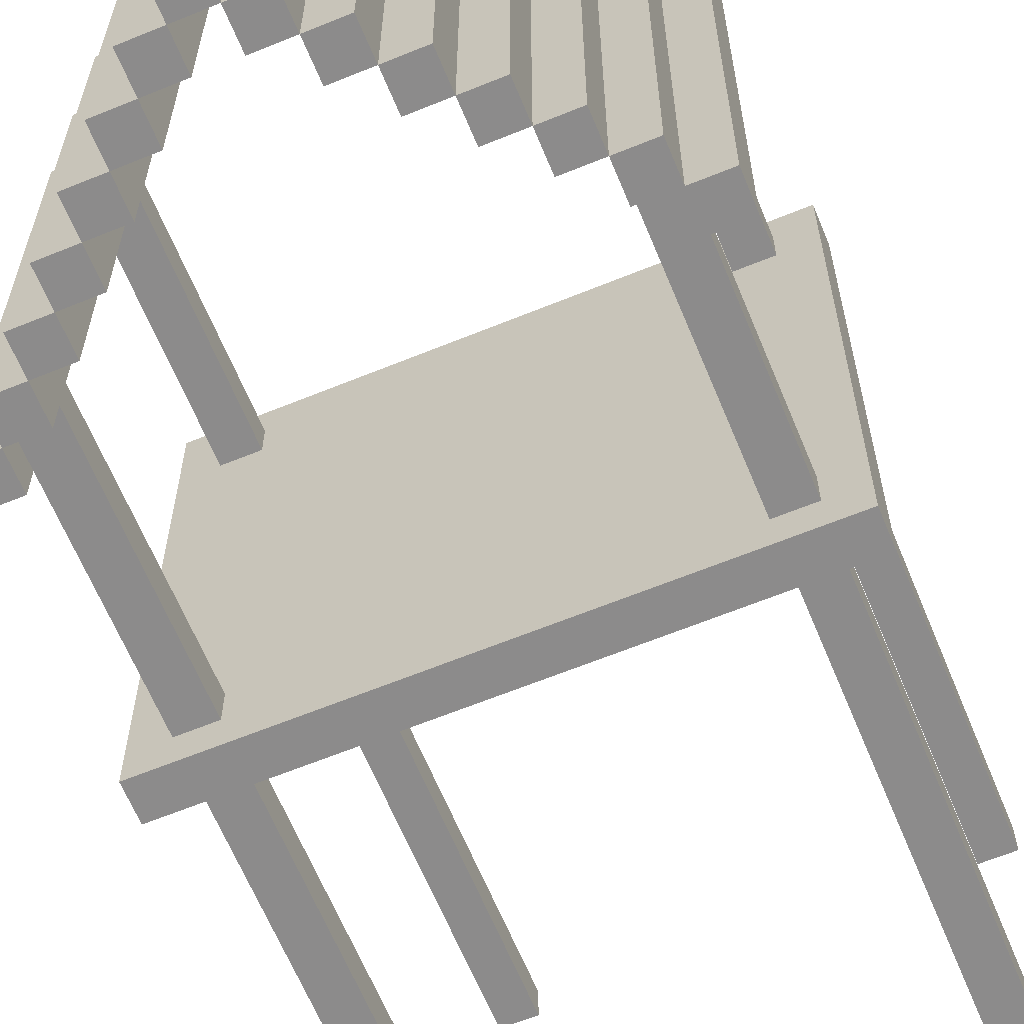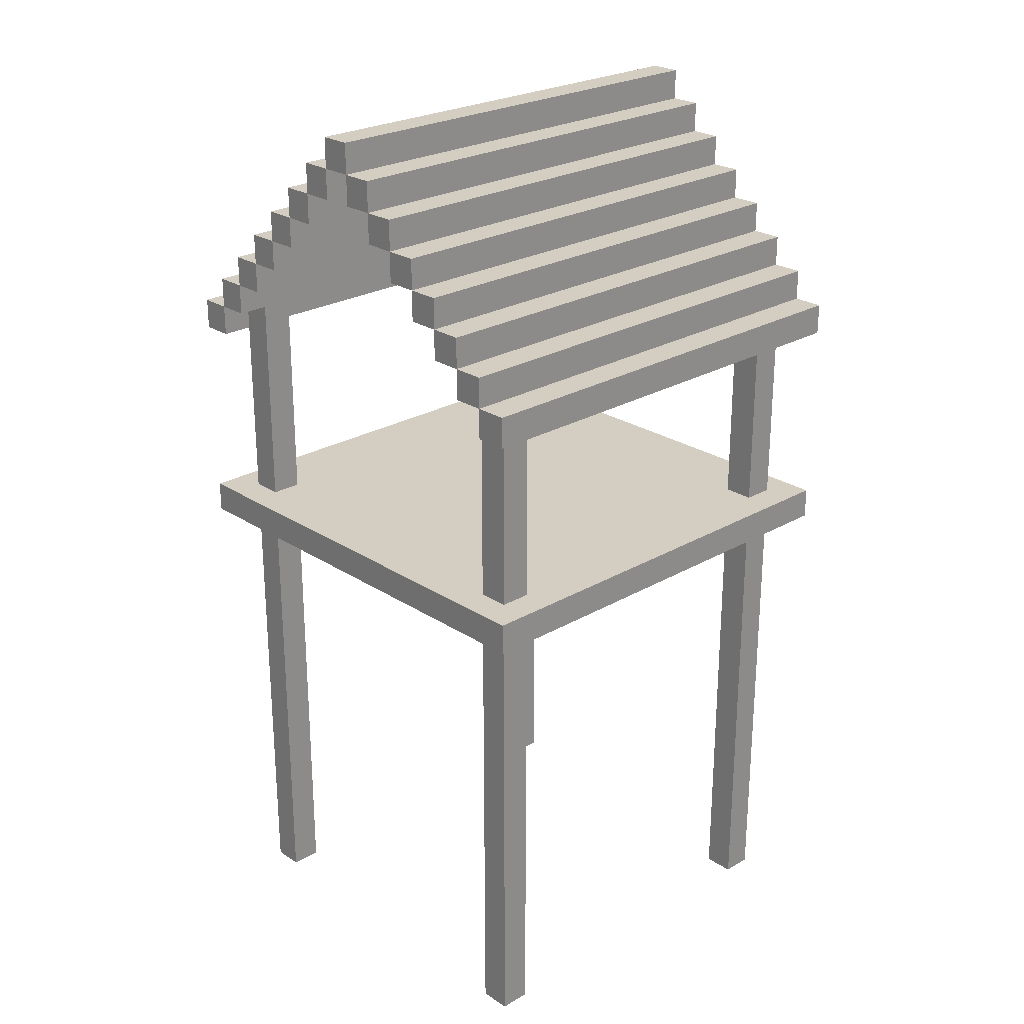
<metadata>
{"format":"obj","ext":"obj","renderer":"f3d","projection":"perspective","resolution":1024,"background":"white","views":[{"elev":-64.0,"azim":-157.6,"up":"+Z"},{"elev":24.9,"azim":-133.4,"up":"+Y"}]}
</metadata>
<code>
o Archer2-1
v -1.5 3.2 1.5
v -1.5 3 -1.5
v -1.5 3 1.5
v -1.5 3.2 -1.5
v -1.5 4.6 1.5
v -1.5 4.4 -1.5
v -1.5 4.4 1.5
v -1.5 4.6 -1.5
v -1.3 3 1.3
v -1.3 4e-06 1.1
v -1.3 4e-06 1.3
v -1.3 3 1.1
v -1.3 3 -1.1
v -1.3 4e-06 -1.3
v -1.3 4e-06 -1.1
v -1.3 3 -1.3
v -1.3 4.4 1.3
v -1.3 3.2 1.1
v -1.3 3.2 1.3
v -1.3 4.4 1.1
v -1.3 4.4 -1.1
v -1.3 3.2 -1.3
v -1.3 3.2 -1.1
v -1.3 4.4 -1.3
v -1.3 4.8 1.5
v -1.3 4.6 -1.5
v -1.3 4.6 1.5
v -1.3 4.8 -1.5
v -1.1 5 1.5
v -1.1 4.8 -1.5
v -1.1 4.8 1.5
v -1.1 5 -1.5
v -0.9 5.2 1.5
v -0.9 5 -1.5
v -0.9 5 1.5
v -0.9 5.2 -1.5
v -0.7 5.4 1.5
v -0.7 5.2 -1.5
v -0.7 5.2 1.5
v -0.7 5.4 -1.5
v -0.5 5.6 1.5
v -0.5 5.4 -1.5
v -0.5 5.4 1.5
v -0.5 5.6 -1.5
v -0.3 5.8 1.5
v -0.3 5.6 -1.5
v -0.3 5.6 1.5
v -0.3 5.8 -1.5
v -0.1 6 1.5
v -0.1 5.8 -1.5
v -0.1 5.8 1.5
v -0.1 6 -1.5
v 0.1 5.8 1.5
v 0.1 5.6 -1.5
v 0.1 5.6 1.5
v 0.1 5.8 -1.5
v 0.3 5.6 1.5
v 0.3 5.4 -1.5
v 0.3 5.4 1.5
v 0.3 5.6 -1.5
v 0.5 5.4 1.5
v 0.5 5.2 -1.5
v 0.5 5.2 1.5
v 0.5 5.4 -1.5
v 0.7 5.2 1.5
v 0.7 5 -1.5
v 0.7 5 1.5
v 0.7 5.2 -1.5
v 0.9 5 1.5
v 0.9 4.8 -1.5
v 0.9 4.8 1.5
v 0.9 5 -1.5
v 1.1 3 1.3
v 1.1 4e-06 1.1
v 1.1 4e-06 1.3
v 1.1 3 1.1
v 1.1 3 -1.1
v 1.1 4e-06 -1.3
v 1.1 4e-06 -1.1
v 1.1 3 -1.3
v 1.1 4.6 1.3
v 1.1 3.2 1.1
v 1.1 3.2 1.3
v 1.1 4.6 1.1
v 1.1 4.6 -1.1
v 1.1 3.2 -1.3
v 1.1 3.2 -1.1
v 1.1 4.6 -1.3
v 1.1 4.8 1.5
v 1.1 4.6 -1.5
v 1.1 4.6 1.5
v 1.1 4.8 -1.5
v 1.3 4.6 1.5
v 1.3 4.4 1.3
v 1.3 4.4 1.5
v 1.3 4.6 1.3
v 1.3 4.6 1.1
v 1.3 4.4 -1.1
v 1.3 4.4 1.1
v 1.3 4.6 -1.1
v 1.3 4.6 -1.3
v 1.3 4.4 -1.5
v 1.3 4.4 -1.3
v 1.3 4.6 -1.5
v -1.3 4.4 1.5
v -1.3 4.4 1.3
v -1.3 4.6 1.5
v -1.3 4.6 1.3
v -1.3 4.4 1.1
v -1.3 4.4 -1.1
v -1.3 4.6 1.1
v -1.3 4.6 -1.1
v -1.3 4.4 -1.3
v -1.3 4.4 -1.5
v -1.3 4.6 -1.3
v -1.3 4.6 -1.5
v -1.1 4e-06 1.3
v -1.1 4e-06 1.1
v -1.1 3 1.3
v -1.1 3 1.1
v -1.1 4e-06 -1.1
v -1.1 4e-06 -1.3
v -1.1 3 -1.1
v -1.1 3 -1.3
v -1.1 3.2 1.3
v -1.1 3.2 1.1
v -1.1 4.6 1.3
v -1.1 4.6 1.1
v -1.1 3.2 -1.1
v -1.1 3.2 -1.3
v -1.1 4.6 -1.1
v -1.1 4.6 -1.3
v -1.1 4.8 1.5
v -1.1 4.6 -1.5
v -1.1 4.6 1.5
v -1.1 4.8 -1.5
v -0.9 4.8 1.5
v -0.9 4.8 -1.5
v -0.9 5 1.5
v -0.9 5 -1.5
v -0.7 5 1.5
v -0.7 5 -1.5
v -0.7 5.2 1.5
v -0.7 5.2 -1.5
v -0.5 5.2 1.5
v -0.5 5.2 -1.5
v -0.5 5.4 1.5
v -0.5 5.4 -1.5
v -0.3 5.4 1.5
v -0.3 5.4 -1.5
v -0.3 5.6 1.5
v -0.3 5.6 -1.5
v -0.1 5.6 1.5
v -0.1 5.6 -1.5
v -0.1 5.8 1.5
v -0.1 5.8 -1.5
v 0.1 5.8 1.5
v 0.1 5.8 -1.5
v 0.1 6 1.5
v 0.1 6 -1.5
v 0.3 5.6 1.5
v 0.3 5.6 -1.5
v 0.3 5.8 1.5
v 0.3 5.8 -1.5
v 0.5 5.4 1.5
v 0.5 5.4 -1.5
v 0.5 5.6 1.5
v 0.5 5.6 -1.5
v 0.7 5.2 1.5
v 0.7 5.2 -1.5
v 0.7 5.4 1.5
v 0.7 5.4 -1.5
v 0.9 5 1.5
v 0.9 5 -1.5
v 0.9 5.2 1.5
v 0.9 5.2 -1.5
v 1.1 4.8 1.5
v 1.1 4.8 -1.5
v 1.1 5 1.5
v 1.1 5 -1.5
v 1.3 4e-06 1.3
v 1.3 4e-06 1.1
v 1.3 3 1.3
v 1.3 3 1.1
v 1.3 4e-06 -1.1
v 1.3 4e-06 -1.3
v 1.3 3 -1.1
v 1.3 3 -1.3
v 1.3 3.2 1.3
v 1.3 3.2 1.1
v 1.3 4.4 1.3
v 1.3 4.4 1.1
v 1.3 3.2 -1.1
v 1.3 3.2 -1.3
v 1.3 4.4 -1.1
v 1.3 4.4 -1.3
v 1.3 4.6 1.5
v 1.3 4.6 -1.5
v 1.3 4.8 1.5
v 1.3 4.8 -1.5
v 1.5 3 1.5
v 1.5 3 -1.5
v 1.5 3.2 1.5
v 1.5 3.2 -1.5
v 1.5 4.4 1.5
v 1.5 4.4 -1.5
v 1.5 4.6 1.5
v 1.5 4.6 -1.5
v -1.3 4.4 1.5
v -1.5 4.6 1.5
v -1.5 4.4 1.5
v -1.3 4.6 1.5
v -1.1 4.6 1.5
v -1.3 4.8 1.5
v -1.1 4.8 1.5
v -0.9 4.8 1.5
v -1.1 5 1.5
v -0.9 5 1.5
v -0.7 5 1.5
v -0.9 5.2 1.5
v -0.7 5.2 1.5
v -0.5 5.2 1.5
v -0.7 5.4 1.5
v -0.5 5.4 1.5
v -0.3 5.4 1.5
v -0.5 5.6 1.5
v -0.3 5.6 1.5
v -0.1 5.6 1.5
v -0.3 5.8 1.5
v -0.1 5.8 1.5
v 0.1 5.8 1.5
v -0.1 6 1.5
v 0.1 6 1.5
v 0.3 5.6 1.5
v 0.1 5.6 1.5
v 0.3 5.8 1.5
v 0.5 5.4 1.5
v 0.3 5.4 1.5
v 0.5 5.6 1.5
v 0.7 5.2 1.5
v 0.5 5.2 1.5
v 0.7 5.4 1.5
v 0.9 5 1.5
v 0.7 5 1.5
v 0.9 5.2 1.5
v 1.1 4.8 1.5
v 0.9 4.8 1.5
v 1.1 5 1.5
v 1.3 4.6 1.5
v 1.1 4.6 1.5
v 1.3 4.8 1.5
v 1.5 3 1.5
v -1.5 3.2 1.5
v -1.5 3 1.5
v 1.5 3.2 1.5
v 1.5 4.4 1.5
v 1.3 4.4 1.5
v 1.5 4.6 1.5
v -1.1 4e-06 1.3
v -1.3 3 1.3
v -1.3 4e-06 1.3
v -1.1 3 1.3
v -1.1 3.2 1.3
v -1.3 4.6 1.3
v -1.3 4.4 1.3
v -1.3 3.2 1.3
v -1.1 4.6 1.3
v 1.3 4e-06 1.3
v 1.1 3 1.3
v 1.1 4e-06 1.3
v 1.3 3 1.3
v 1.3 3.2 1.3
v 1.1 4.6 1.3
v 1.1 3.2 1.3
v 1.3 4.4 1.3
v 1.3 4.6 1.3
v -1.1 4e-06 -1.1
v -1.3 3 -1.1
v -1.3 4e-06 -1.1
v -1.1 3 -1.1
v -1.1 3.2 -1.1
v -1.3 4.6 -1.1
v -1.3 4.4 -1.1
v -1.3 3.2 -1.1
v -1.1 4.6 -1.1
v 1.3 4e-06 -1.1
v 1.1 3 -1.1
v 1.1 4e-06 -1.1
v 1.3 3 -1.1
v 1.3 3.2 -1.1
v 1.1 4.6 -1.1
v 1.1 3.2 -1.1
v 1.3 4.4 -1.1
v 1.3 4.6 -1.1
v -1.3 4e-06 1.1
v -1.3 3 1.1
v -1.1 4e-06 1.1
v -1.1 3 1.1
v -1.3 4.4 1.1
v -1.3 4.6 1.1
v -1.1 3.2 1.1
v -1.3 3.2 1.1
v -1.1 4.6 1.1
v 1.1 4e-06 1.1
v 1.1 3 1.1
v 1.3 4e-06 1.1
v 1.3 3 1.1
v 1.1 3.2 1.1
v 1.1 4.6 1.1
v 1.3 3.2 1.1
v 1.3 4.4 1.1
v 1.3 4.6 1.1
v -1.3 4e-06 -1.3
v -1.3 3 -1.3
v -1.1 4e-06 -1.3
v -1.1 3 -1.3
v -1.3 4.4 -1.3
v -1.3 4.6 -1.3
v -1.1 3.2 -1.3
v -1.3 3.2 -1.3
v -1.1 4.6 -1.3
v 1.1 4e-06 -1.3
v 1.1 3 -1.3
v 1.3 4e-06 -1.3
v 1.3 3 -1.3
v 1.1 3.2 -1.3
v 1.1 4.6 -1.3
v 1.3 3.2 -1.3
v 1.3 4.4 -1.3
v 1.3 4.6 -1.3
v -1.5 4.4 -1.5
v -1.5 4.6 -1.5
v -1.3 4.4 -1.5
v -1.3 4.6 -1.5
v -1.3 4.8 -1.5
v -1.1 4.6 -1.5
v -1.1 4.8 -1.5
v -1.1 5 -1.5
v -0.9 4.8 -1.5
v -0.9 5 -1.5
v -0.9 5.2 -1.5
v -0.7 5 -1.5
v -0.7 5.2 -1.5
v -0.7 5.4 -1.5
v -0.5 5.2 -1.5
v -0.5 5.4 -1.5
v -0.5 5.6 -1.5
v -0.3 5.4 -1.5
v -0.3 5.6 -1.5
v -0.3 5.8 -1.5
v -0.1 5.6 -1.5
v -0.1 5.8 -1.5
v -0.1 6 -1.5
v 0.1 5.8 -1.5
v 0.1 6 -1.5
v 0.1 5.6 -1.5
v 0.3 5.6 -1.5
v 0.3 5.8 -1.5
v 0.3 5.4 -1.5
v 0.5 5.4 -1.5
v 0.5 5.6 -1.5
v 0.5 5.2 -1.5
v 0.7 5.2 -1.5
v 0.7 5.4 -1.5
v 0.7 5 -1.5
v 0.9 5 -1.5
v 0.9 5.2 -1.5
v 0.9 4.8 -1.5
v 1.1 4.8 -1.5
v 1.1 5 -1.5
v 1.1 4.6 -1.5
v 1.3 4.6 -1.5
v 1.3 4.8 -1.5
v -1.5 3 -1.5
v -1.5 3.2 -1.5
v 1.5 3 -1.5
v 1.5 3.2 -1.5
v 1.3 4.4 -1.5
v 1.5 4.4 -1.5
v 1.5 4.6 -1.5
v -1.3 4e-06 1.1
v -1.1 4e-06 1.3
v -1.3 4e-06 1.3
v -1.1 4e-06 1.1
v 1.1 4e-06 1.1
v 1.3 4e-06 1.3
v 1.1 4e-06 1.3
v 1.3 4e-06 1.1
v -1.3 4e-06 -1.3
v -1.1 4e-06 -1.1
v -1.3 4e-06 -1.1
v -1.1 4e-06 -1.3
v 1.1 4e-06 -1.3
v 1.3 4e-06 -1.1
v 1.1 4e-06 -1.1
v 1.3 4e-06 -1.3
v -1.3 3 1.3
v 1.5 3 1.5
v -1.5 3 1.5
v -1.1 3 1.3
v 1.1 3 1.3
v 1.3 3 1.3
v -1.3 3 1.1
v -1.1 3 1.1
v 1.1 3 1.1
v 1.3 3 1.1
v -1.3 3 -1.1
v -1.1 3 -1.1
v 1.1 3 -1.1
v 1.3 3 -1.1
v -1.3 3 -1.3
v -1.1 3 -1.3
v 1.1 3 -1.3
v 1.3 3 -1.3
v -1.5 3 -1.5
v 1.5 3 -1.5
v -1.3 4.4 1.3
v -1.3 4.4 1.5
v -1.5 4.4 1.5
v 1.3 4.4 1.3
v 1.5 4.4 1.5
v 1.3 4.4 1.5
v -1.3 4.4 1.1
v 1.3 4.4 1.1
v -1.3 4.4 -1.1
v 1.3 4.4 -1.1
v -1.3 4.4 -1.3
v 1.3 4.4 -1.3
v -1.5 4.4 -1.5
v -1.3 4.4 -1.5
v 1.3 4.4 -1.5
v 1.5 4.4 -1.5
v -1.3 4.6 1.3
v -1.1 4.6 1.5
v -1.3 4.6 1.5
v -1.1 4.6 1.3
v 1.1 4.6 1.3
v 1.3 4.6 1.5
v 1.1 4.6 1.5
v 1.3 4.6 1.3
v -1.3 4.6 -1.1
v -1.1 4.6 1.1
v -1.3 4.6 1.1
v -1.1 4.6 -1.1
v 1.1 4.6 -1.1
v 1.3 4.6 1.1
v 1.1 4.6 1.1
v 1.3 4.6 -1.1
v -1.3 4.6 -1.5
v -1.1 4.6 -1.3
v -1.3 4.6 -1.3
v -1.1 4.6 -1.5
v 1.1 4.6 -1.5
v 1.3 4.6 -1.3
v 1.1 4.6 -1.3
v 1.3 4.6 -1.5
v -1.1 4.8 -1.5
v -0.9 4.8 1.5
v -1.1 4.8 1.5
v -0.9 4.8 -1.5
v 0.9 4.8 -1.5
v 1.1 4.8 1.5
v 0.9 4.8 1.5
v 1.1 4.8 -1.5
v -0.9 5 -1.5
v -0.7 5 1.5
v -0.9 5 1.5
v -0.7 5 -1.5
v 0.7 5 -1.5
v 0.9 5 1.5
v 0.7 5 1.5
v 0.9 5 -1.5
v -0.7 5.2 -1.5
v -0.5 5.2 1.5
v -0.7 5.2 1.5
v -0.5 5.2 -1.5
v 0.5 5.2 -1.5
v 0.7 5.2 1.5
v 0.5 5.2 1.5
v 0.7 5.2 -1.5
v -0.5 5.4 -1.5
v -0.3 5.4 1.5
v -0.5 5.4 1.5
v -0.3 5.4 -1.5
v 0.3 5.4 -1.5
v 0.5 5.4 1.5
v 0.3 5.4 1.5
v 0.5 5.4 -1.5
v -0.3 5.6 -1.5
v -0.1 5.6 1.5
v -0.3 5.6 1.5
v -0.1 5.6 -1.5
v 0.1 5.6 -1.5
v 0.3 5.6 1.5
v 0.1 5.6 1.5
v 0.3 5.6 -1.5
v -0.1 5.8 -1.5
v 0.1 5.8 1.5
v -0.1 5.8 1.5
v 0.1 5.8 -1.5
v -1.5 3.2 1.5
v 1.5 3.2 1.5
v -1.3 3.2 1.3
v -1.1 3.2 1.3
v 1.1 3.2 1.3
v 1.3 3.2 1.3
v -1.3 3.2 1.1
v -1.1 3.2 1.1
v 1.1 3.2 1.1
v 1.3 3.2 1.1
v -1.3 3.2 -1.1
v -1.1 3.2 -1.1
v 1.1 3.2 -1.1
v 1.3 3.2 -1.1
v -1.3 3.2 -1.3
v -1.1 3.2 -1.3
v 1.1 3.2 -1.3
v 1.3 3.2 -1.3
v -1.5 3.2 -1.5
v 1.5 3.2 -1.5
v -1.5 4.6 1.5
v -1.3 4.6 1.5
v -1.5 4.6 -1.5
v -1.3 4.6 -1.5
v 1.3 4.6 1.5
v 1.5 4.6 1.5
v 1.3 4.6 -1.5
v 1.5 4.6 -1.5
v -1.3 4.8 1.5
v -1.1 4.8 1.5
v -1.3 4.8 -1.5
v -1.1 4.8 -1.5
v 1.1 4.8 1.5
v 1.3 4.8 1.5
v 1.1 4.8 -1.5
v 1.3 4.8 -1.5
v -1.1 5 1.5
v -0.9 5 1.5
v -1.1 5 -1.5
v -0.9 5 -1.5
v 0.9 5 1.5
v 1.1 5 1.5
v 0.9 5 -1.5
v 1.1 5 -1.5
v -0.9 5.2 1.5
v -0.7 5.2 1.5
v -0.9 5.2 -1.5
v -0.7 5.2 -1.5
v 0.7 5.2 1.5
v 0.9 5.2 1.5
v 0.7 5.2 -1.5
v 0.9 5.2 -1.5
v -0.7 5.4 1.5
v -0.5 5.4 1.5
v -0.7 5.4 -1.5
v -0.5 5.4 -1.5
v 0.5 5.4 1.5
v 0.7 5.4 1.5
v 0.5 5.4 -1.5
v 0.7 5.4 -1.5
v -0.5 5.6 1.5
v -0.3 5.6 1.5
v -0.5 5.6 -1.5
v -0.3 5.6 -1.5
v 0.3 5.6 1.5
v 0.5 5.6 1.5
v 0.3 5.6 -1.5
v 0.5 5.6 -1.5
v -0.3 5.8 1.5
v -0.1 5.8 1.5
v -0.3 5.8 -1.5
v -0.1 5.8 -1.5
v 0.1 5.8 1.5
v 0.3 5.8 1.5
v 0.1 5.8 -1.5
v 0.3 5.8 -1.5
v -0.1 6 1.5
v 0.1 6 1.5
v -0.1 6 -1.5
v 0.1 6 -1.5
f 1 2 3
f 4 2 1
f 5 6 7
f 8 6 5
f 9 10 11
f 12 10 9
f 13 14 15
f 16 14 13
f 17 18 19
f 20 18 17
f 21 22 23
f 24 22 21
f 25 26 27
f 28 26 25
f 29 30 31
f 32 30 29
f 33 34 35
f 36 34 33
f 37 38 39
f 40 38 37
f 41 42 43
f 44 42 41
f 45 46 47
f 48 46 45
f 49 50 51
f 52 50 49
f 53 54 55
f 56 54 53
f 57 58 59
f 60 58 57
f 61 62 63
f 64 62 61
f 65 66 67
f 68 66 65
f 69 70 71
f 72 70 69
f 73 74 75
f 76 74 73
f 77 78 79
f 80 78 77
f 81 82 83
f 84 82 81
f 85 86 87
f 88 86 85
f 89 88 85
f 89 90 88
f 89 85 84
f 89 84 81
f 89 81 91
f 92 90 89
f 93 94 95
f 96 94 93
f 97 98 99
f 100 98 97
f 101 102 103
f 104 102 101
f 105 106 107
f 107 106 108
f 109 110 111
f 111 110 112
f 113 114 115
f 115 114 116
f 117 118 119
f 119 118 120
f 121 122 123
f 123 122 124
f 125 126 127
f 127 126 128
f 129 130 131
f 131 130 132
f 131 132 133
f 132 134 133
f 128 131 133
f 127 128 133
f 135 127 133
f 133 134 136
f 137 138 139
f 139 138 140
f 141 142 143
f 143 142 144
f 145 146 147
f 147 146 148
f 149 150 151
f 151 150 152
f 153 154 155
f 155 154 156
f 157 158 159
f 159 158 160
f 161 162 163
f 163 162 164
f 165 166 167
f 167 166 168
f 169 170 171
f 171 170 172
f 173 174 175
f 175 174 176
f 177 178 179
f 179 178 180
f 181 182 183
f 183 182 184
f 185 186 187
f 187 186 188
f 189 190 191
f 191 190 192
f 193 194 195
f 195 194 196
f 197 198 199
f 199 198 200
f 201 202 203
f 203 202 204
f 205 206 207
f 207 206 208
f 209 210 211
f 212 210 209
f 213 214 212
f 215 214 213
f 216 217 215
f 218 217 216
f 219 220 218
f 221 220 219
f 222 223 221
f 224 223 222
f 225 226 224
f 227 226 225
f 228 229 227
f 230 229 228
f 231 232 230
f 233 232 231
f 234 231 235
f 236 231 234
f 237 234 238
f 239 234 237
f 240 237 241
f 242 237 240
f 243 240 244
f 245 240 243
f 246 243 247
f 248 243 246
f 249 246 250
f 251 246 249
f 252 253 254
f 255 253 252
f 256 249 257
f 258 249 256
f 259 260 261
f 262 260 259
f 263 264 265
f 263 265 266
f 267 264 263
f 268 269 270
f 271 269 268
f 272 273 274
f 275 273 272
f 276 273 275
f 277 278 279
f 280 278 277
f 281 282 283
f 281 283 284
f 285 282 281
f 286 287 288
f 289 287 286
f 290 291 292
f 293 291 290
f 294 291 293
f 295 296 297
f 297 296 298
f 299 300 301
f 302 299 301
f 301 300 303
f 304 305 306
f 306 305 307
f 308 309 310
f 310 309 311
f 311 309 312
f 313 314 315
f 315 314 316
f 317 318 319
f 320 317 319
f 319 318 321
f 322 323 324
f 324 323 325
f 326 327 328
f 328 327 329
f 329 327 330
f 331 332 333
f 333 332 334
f 334 335 336
f 336 335 337
f 337 338 339
f 339 338 340
f 340 341 342
f 342 341 343
f 343 344 345
f 345 344 346
f 346 347 348
f 348 347 349
f 349 350 351
f 351 350 352
f 352 353 354
f 354 353 355
f 356 354 357
f 357 354 358
f 359 357 360
f 360 357 361
f 362 360 363
f 363 360 364
f 365 363 366
f 366 363 367
f 368 366 369
f 369 366 370
f 371 369 372
f 372 369 373
f 374 375 376
f 376 375 377
f 378 372 379
f 379 372 380
f 381 382 383
f 384 382 381
f 385 386 387
f 388 386 385
f 389 390 391
f 392 390 389
f 393 394 395
f 396 394 393
f 397 398 399
f 400 398 397
f 401 398 400
f 402 398 401
f 403 397 399
f 404 401 400
f 405 401 404
f 406 398 402
f 407 405 404
f 407 406 405
f 407 403 399
f 407 404 403
f 408 406 407
f 409 406 408
f 410 398 406
f 410 406 409
f 411 407 399
f 412 409 408
f 413 409 412
f 414 398 410
f 415 411 399
f 415 414 413
f 415 413 412
f 415 412 411
f 416 398 414
f 416 414 415
f 417 418 419
f 420 421 422
f 423 417 419
f 424 421 420
f 425 423 419
f 426 421 424
f 427 425 419
f 428 421 426
f 429 427 419
f 430 427 429
f 431 421 428
f 432 421 431
f 433 434 435
f 436 434 433
f 437 438 439
f 440 438 437
f 441 442 443
f 444 442 441
f 445 446 447
f 448 446 445
f 449 450 451
f 452 450 449
f 453 454 455
f 456 454 453
f 457 458 459
f 460 458 457
f 461 462 463
f 464 462 461
f 465 466 467
f 468 466 465
f 469 470 471
f 472 470 469
f 473 474 475
f 476 474 473
f 477 478 479
f 480 478 477
f 481 482 483
f 484 482 481
f 485 486 487
f 488 486 485
f 489 490 491
f 492 490 489
f 493 494 495
f 496 494 493
f 497 498 499
f 500 498 497
f 501 502 503
f 503 502 504
f 504 502 505
f 505 502 506
f 501 503 507
f 504 505 508
f 508 505 509
f 506 502 510
f 508 509 511
f 509 510 511
f 501 507 511
f 507 508 511
f 511 510 512
f 512 510 513
f 510 502 514
f 513 510 514
f 501 511 515
f 512 513 516
f 516 513 517
f 514 502 518
f 501 515 519
f 517 518 519
f 516 517 519
f 515 516 519
f 518 502 520
f 519 518 520
f 521 522 523
f 523 522 524
f 525 526 527
f 527 526 528
f 529 530 531
f 531 530 532
f 533 534 535
f 535 534 536
f 537 538 539
f 539 538 540
f 541 542 543
f 543 542 544
f 545 546 547
f 547 546 548
f 549 550 551
f 551 550 552
f 553 554 555
f 555 554 556
f 557 558 559
f 559 558 560
f 561 562 563
f 563 562 564
f 565 566 567
f 567 566 568
f 569 570 571
f 571 570 572
f 573 574 575
f 575 574 576
f 577 578 579
f 579 578 580

</code>
